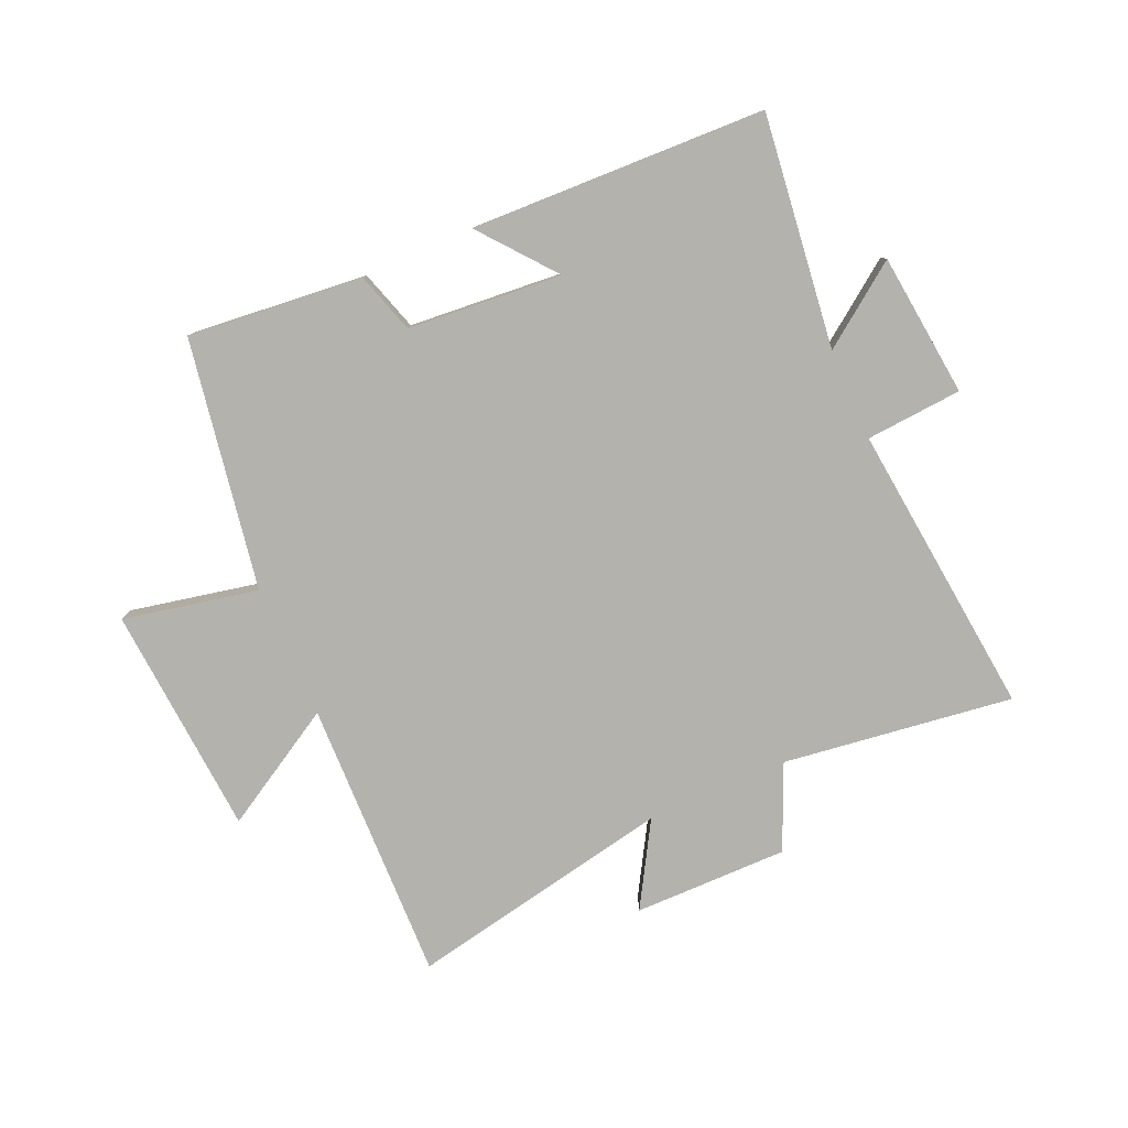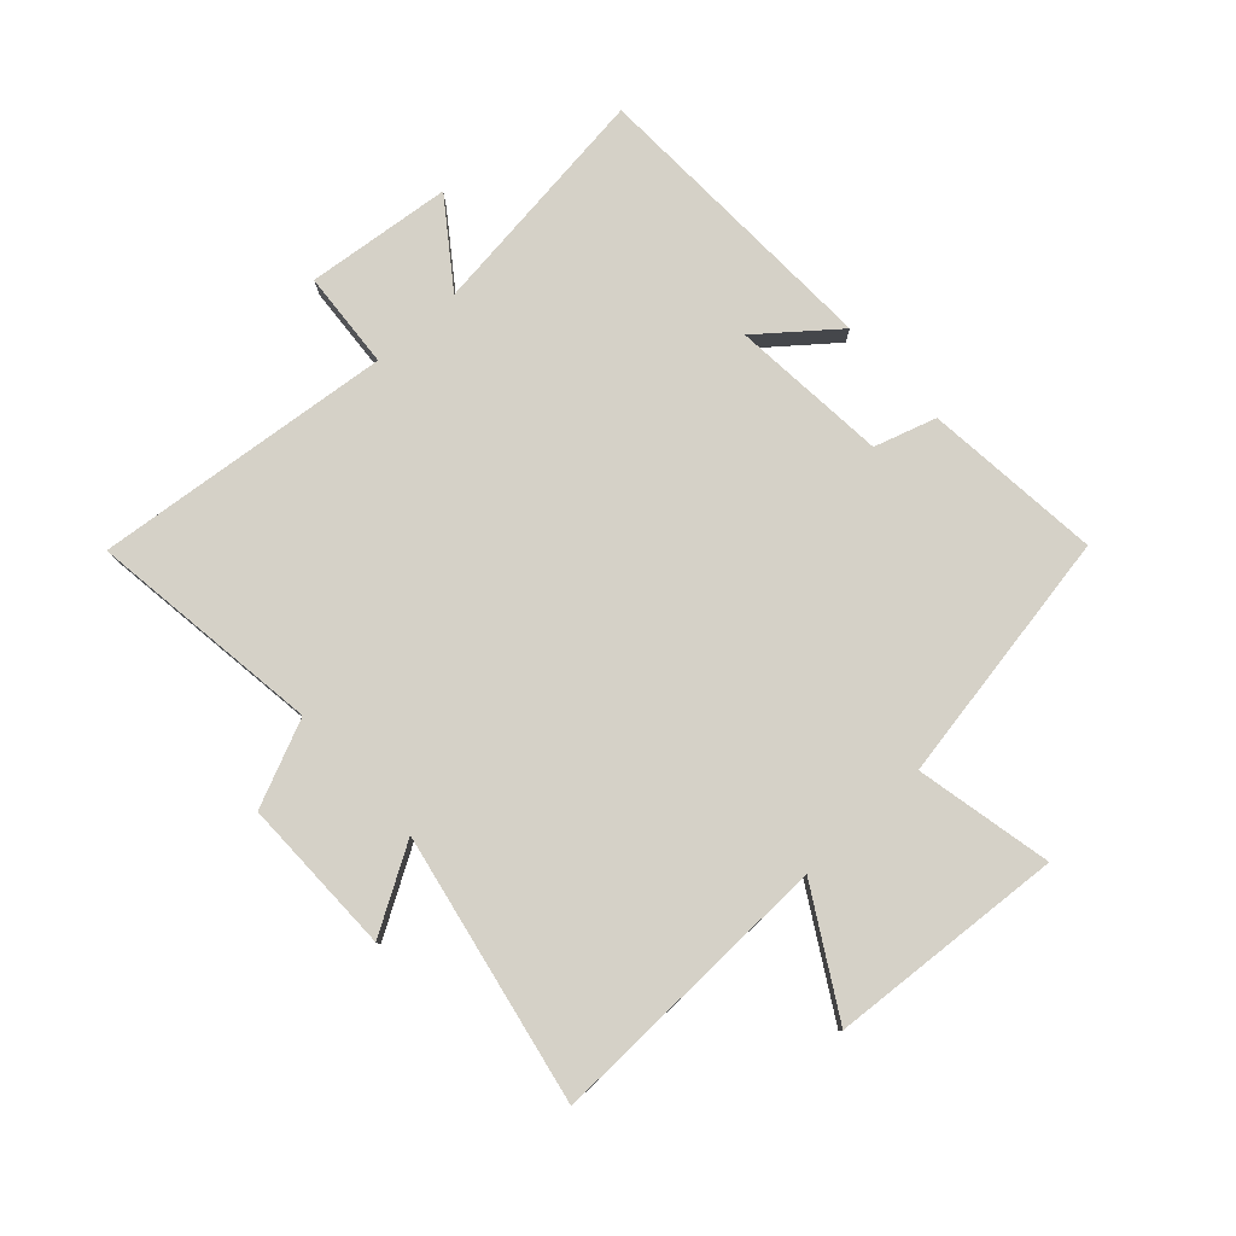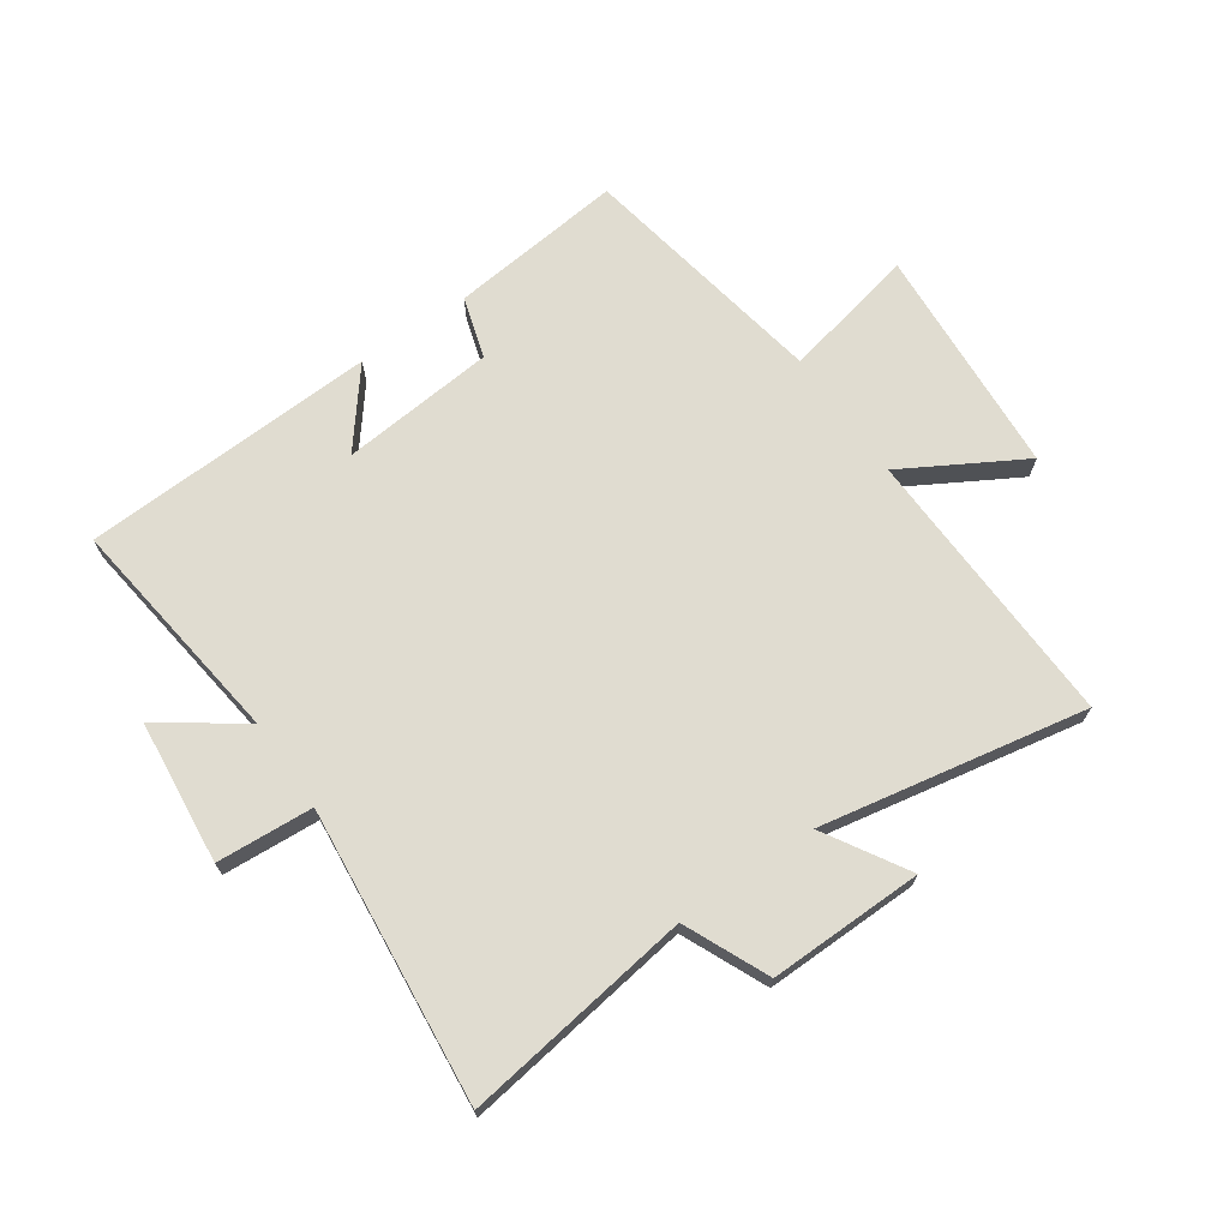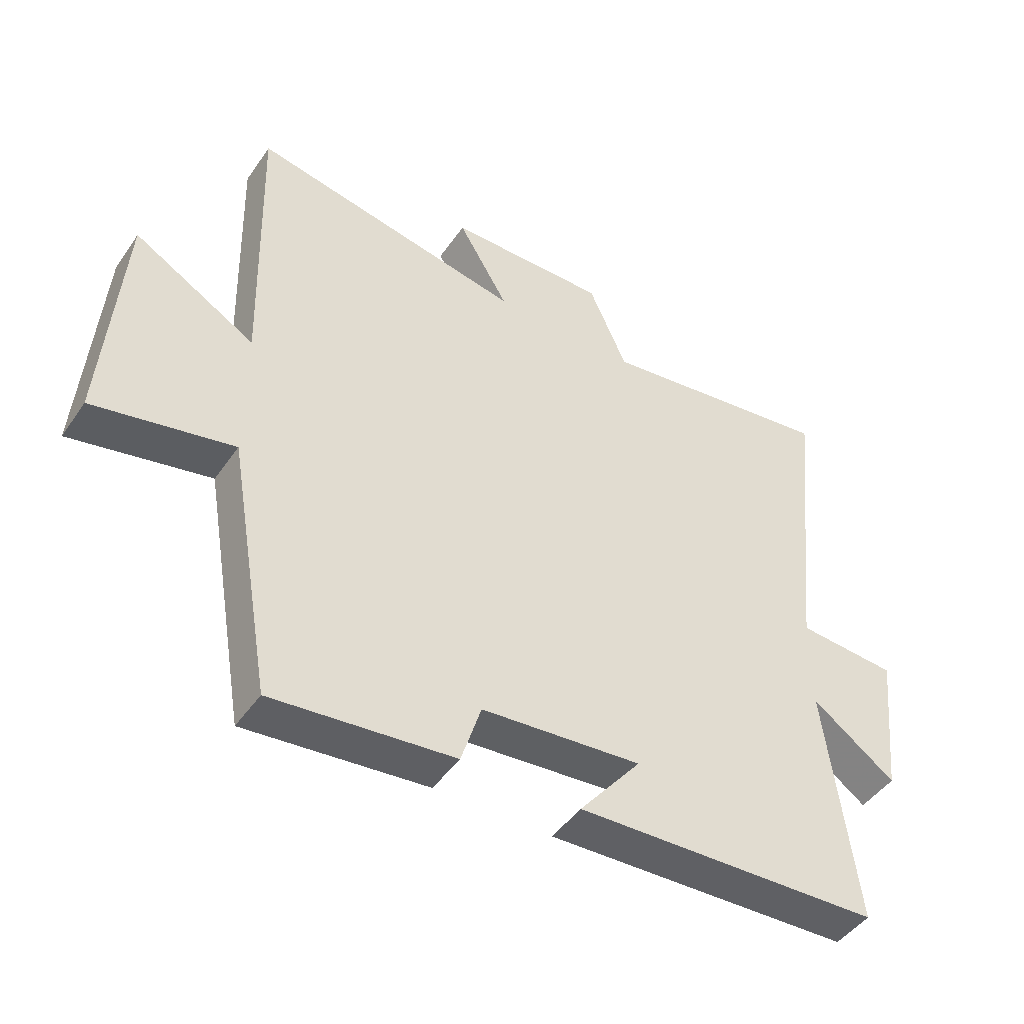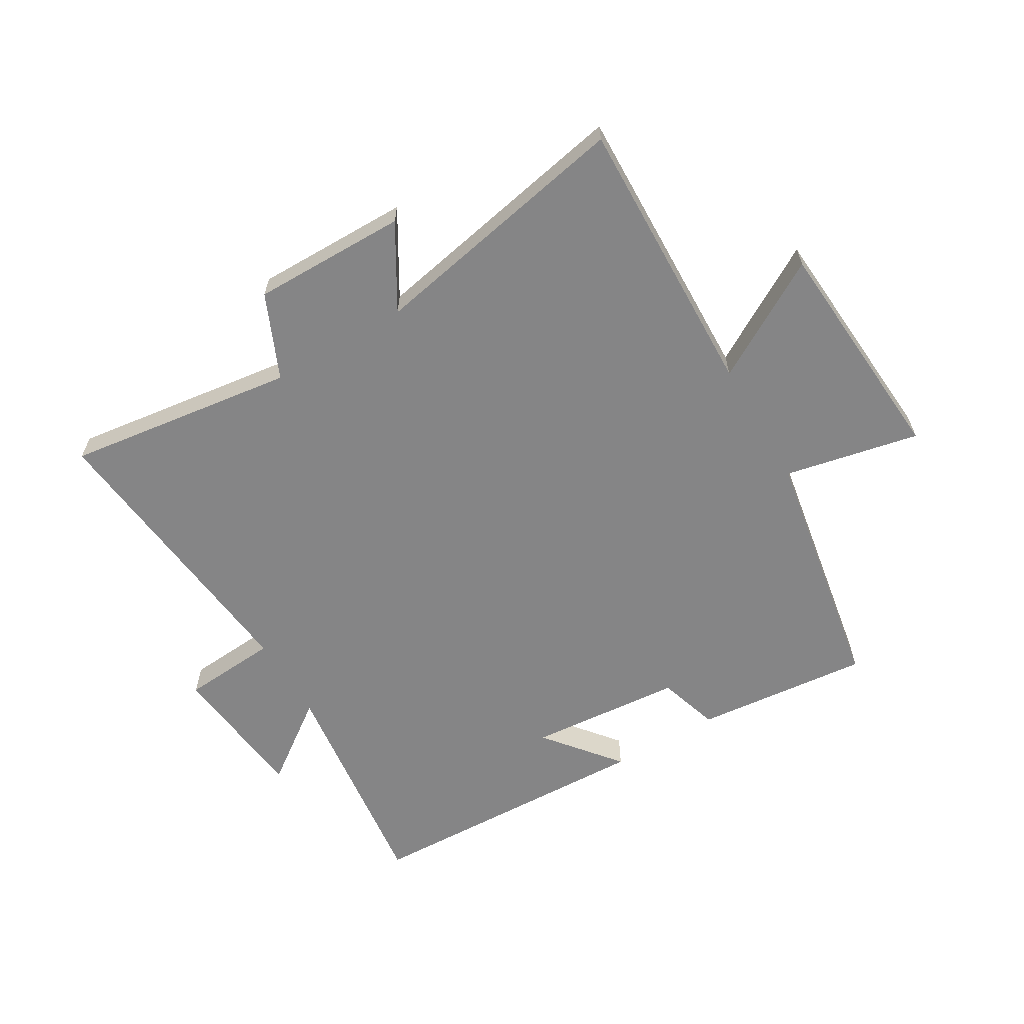
<metadata>
{"format":"obj","ext":"obj","renderer":"f3d","projection":"perspective","resolution":1024,"background":"white","views":[{"elev":-79.6,"azim":-156.2,"up":"+Y"},{"elev":79.1,"azim":47.5,"up":"+Y"},{"elev":69.7,"azim":-35.1,"up":"+Y"},{"elev":-46.2,"azim":147.3,"up":"+Z"},{"elev":-61.9,"azim":30.6,"up":"+Y"}]}
</metadata>
<code>
v -0.552 0.07 0.552
v -0.168 0.07 0.5
v -0.106 0.07 0.641
v 0.152 0.07 0.639
v 0.07 0.07 0.5
v 0.513 0.07 0.587
v 0.5 0.07 0.114
v 0.697 0.07 0.229
v 0.725 0.07 -0.157
v 0.5 0.07 -0.11
v 0.428 0.07 -0.529
v 0.135 0.07 -0.5
v 0.103 0.07 -0.398
v -0.155 0.07 -0.376
v -0.055 0.07 -0.5
v -0.548 0.07 -0.482
v -0.5 0.07 -0.094
v -0.635 0.07 -0.192
v -0.661 0.07 0.048
v -0.5 0.07 0.06
v -0.552 0 0.552
v -0.168 0 0.5
v -0.106 0 0.641
v 0.152 0 0.639
v 0.07 0 0.5
v 0.513 0 0.587
v 0.5 0 0.114
v 0.697 0 0.229
v 0.725 0 -0.157
v 0.5 0 -0.11
v 0.428 0 -0.529
v 0.135 0 -0.5
v 0.103 0 -0.398
v -0.155 0 -0.376
v -0.055 0 -0.5
v -0.548 0 -0.482
v -0.5 0 -0.094
v -0.635 0 -0.192
v -0.661 0 0.048
v -0.5 0 0.06
f 17 18 19 20
f 14 15 16 17
f 13 14 17 20
f 10 11 12 13
f 10 13 20 1
f 7 8 9 10
f 5 6 7
f 5 7 10
f 2 3 4 5
f 2 5 10
f 1 2 10
f 40 39 38 37
f 37 36 35 34
f 40 37 34 33
f 33 32 31 30
f 21 40 33 30
f 30 29 28 27
f 27 26 25
f 30 27 25
f 25 24 23 22
f 30 25 22
f 30 22 21
f 1 21 22 2
f 2 22 23 3
f 3 23 24 4
f 4 24 25 5
f 5 25 26 6
f 6 26 27 7
f 7 27 28 8
f 8 28 29 9
f 9 29 30 10
f 10 30 31 11
f 11 31 32 12
f 12 32 33 13
f 13 33 34 14
f 14 34 35 15
f 15 35 36 16
f 16 36 37 17
f 17 37 38 18
f 18 38 39 19
f 19 39 40 20
f 20 40 21 1

</code>
